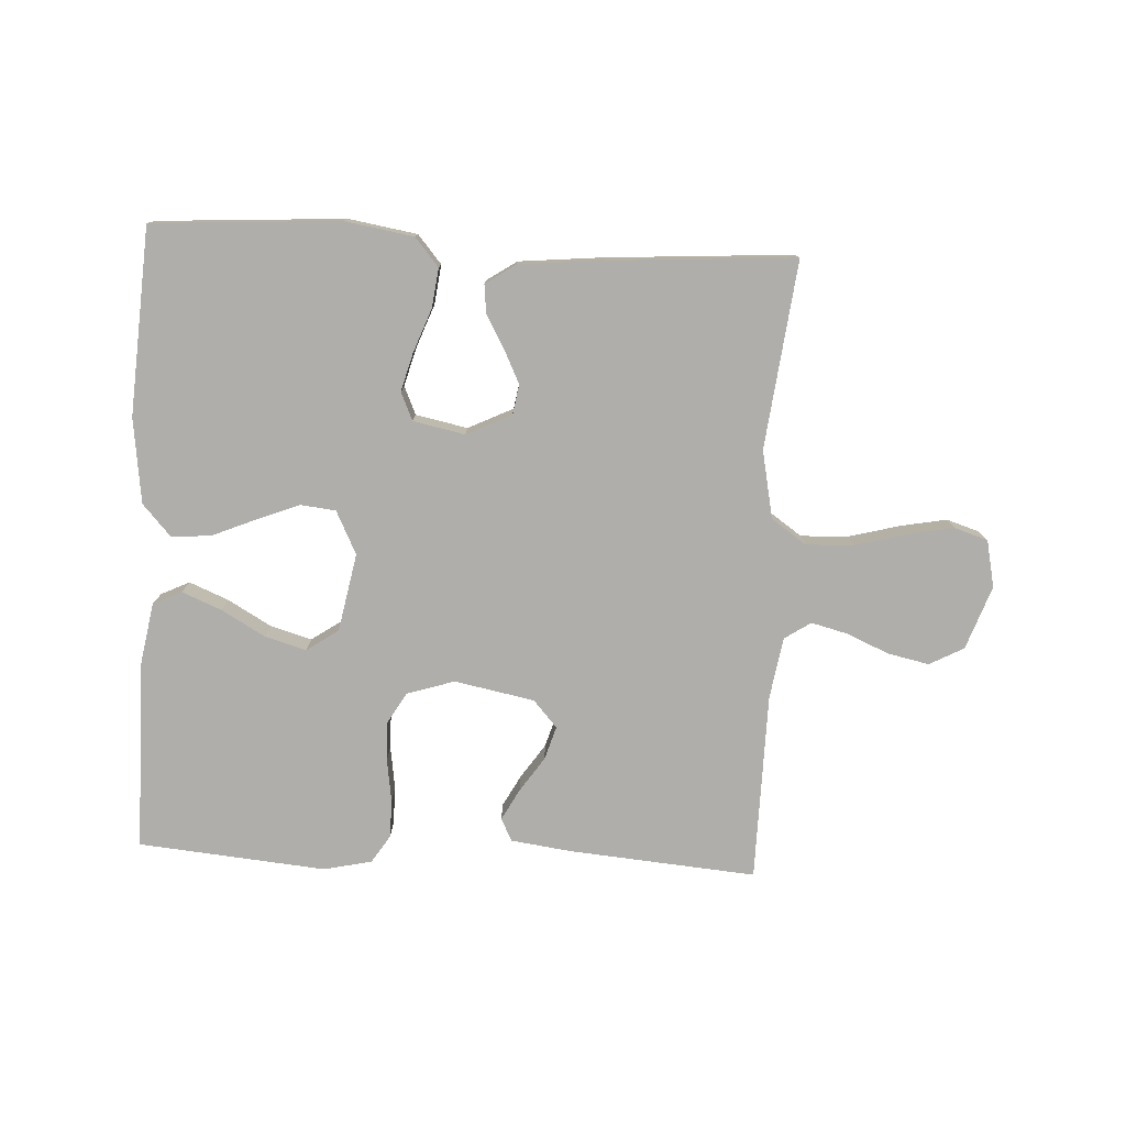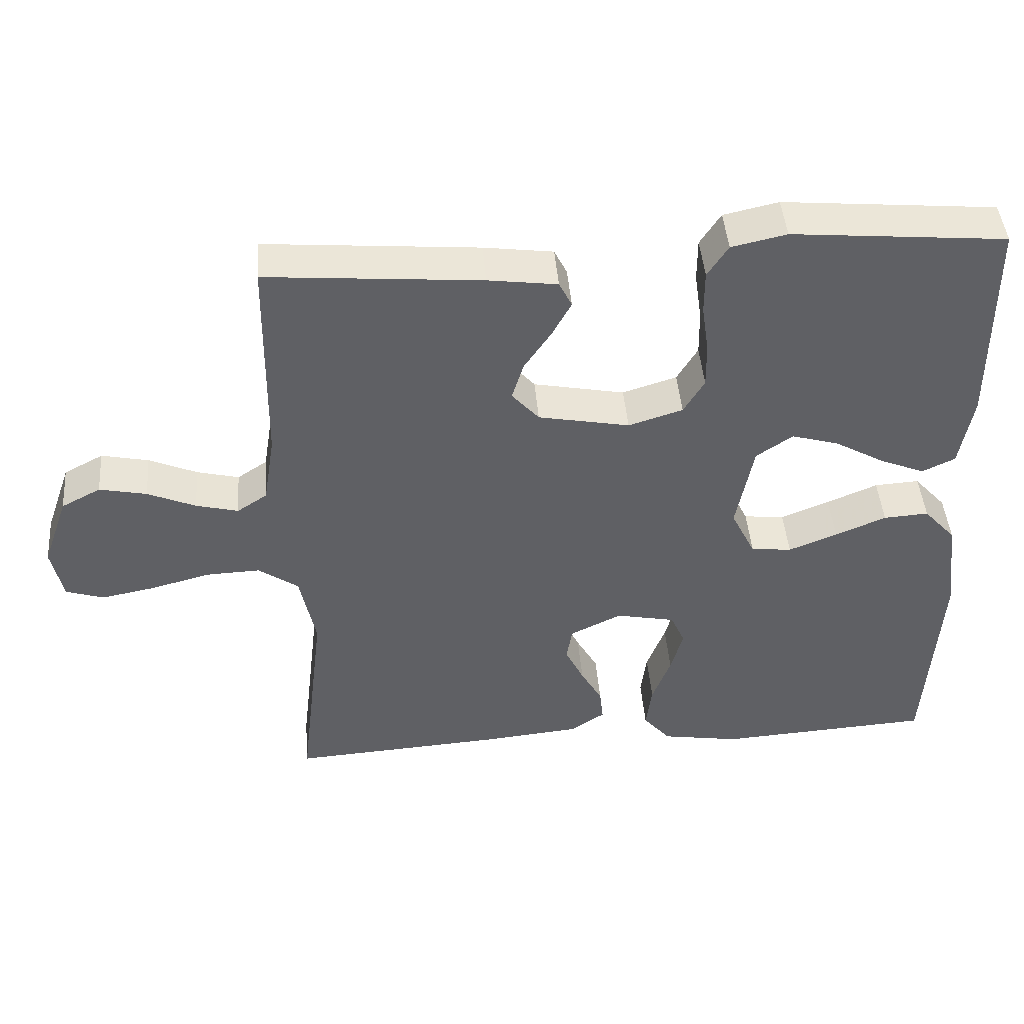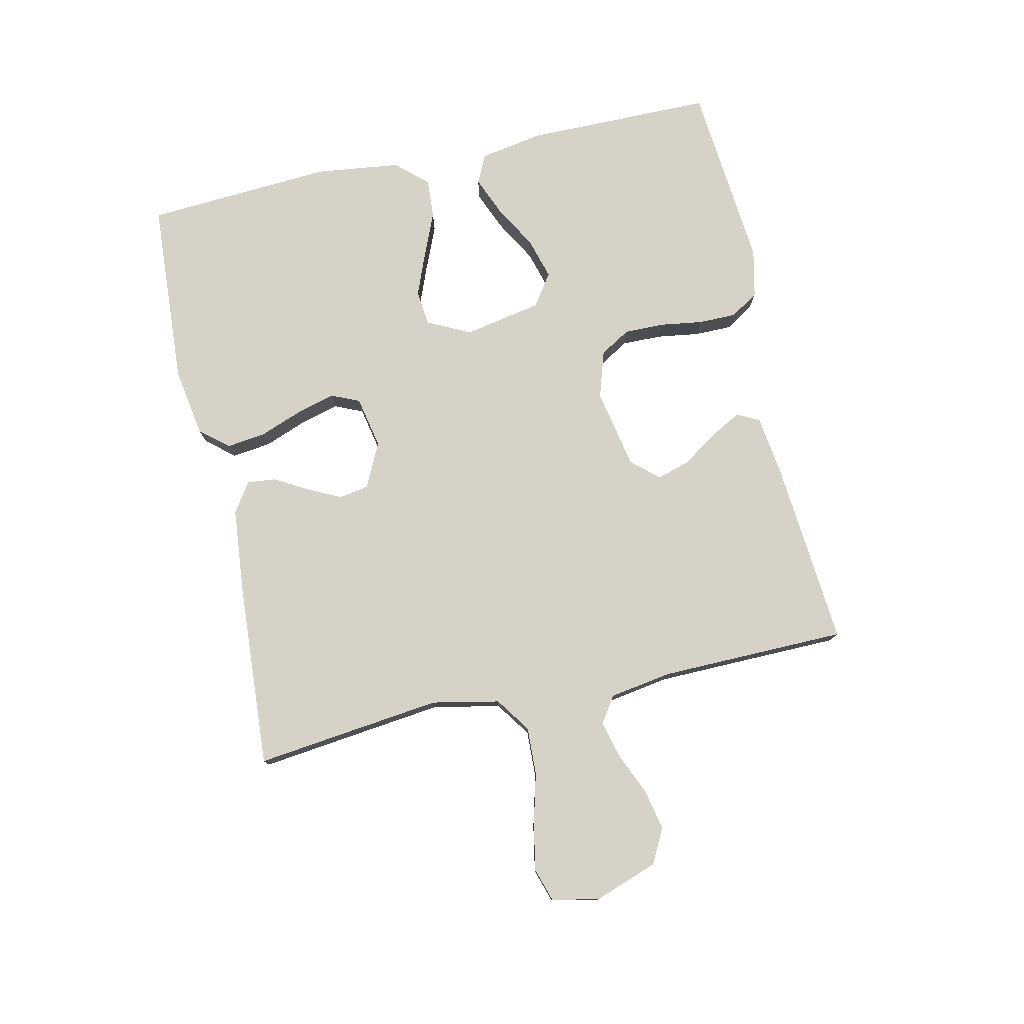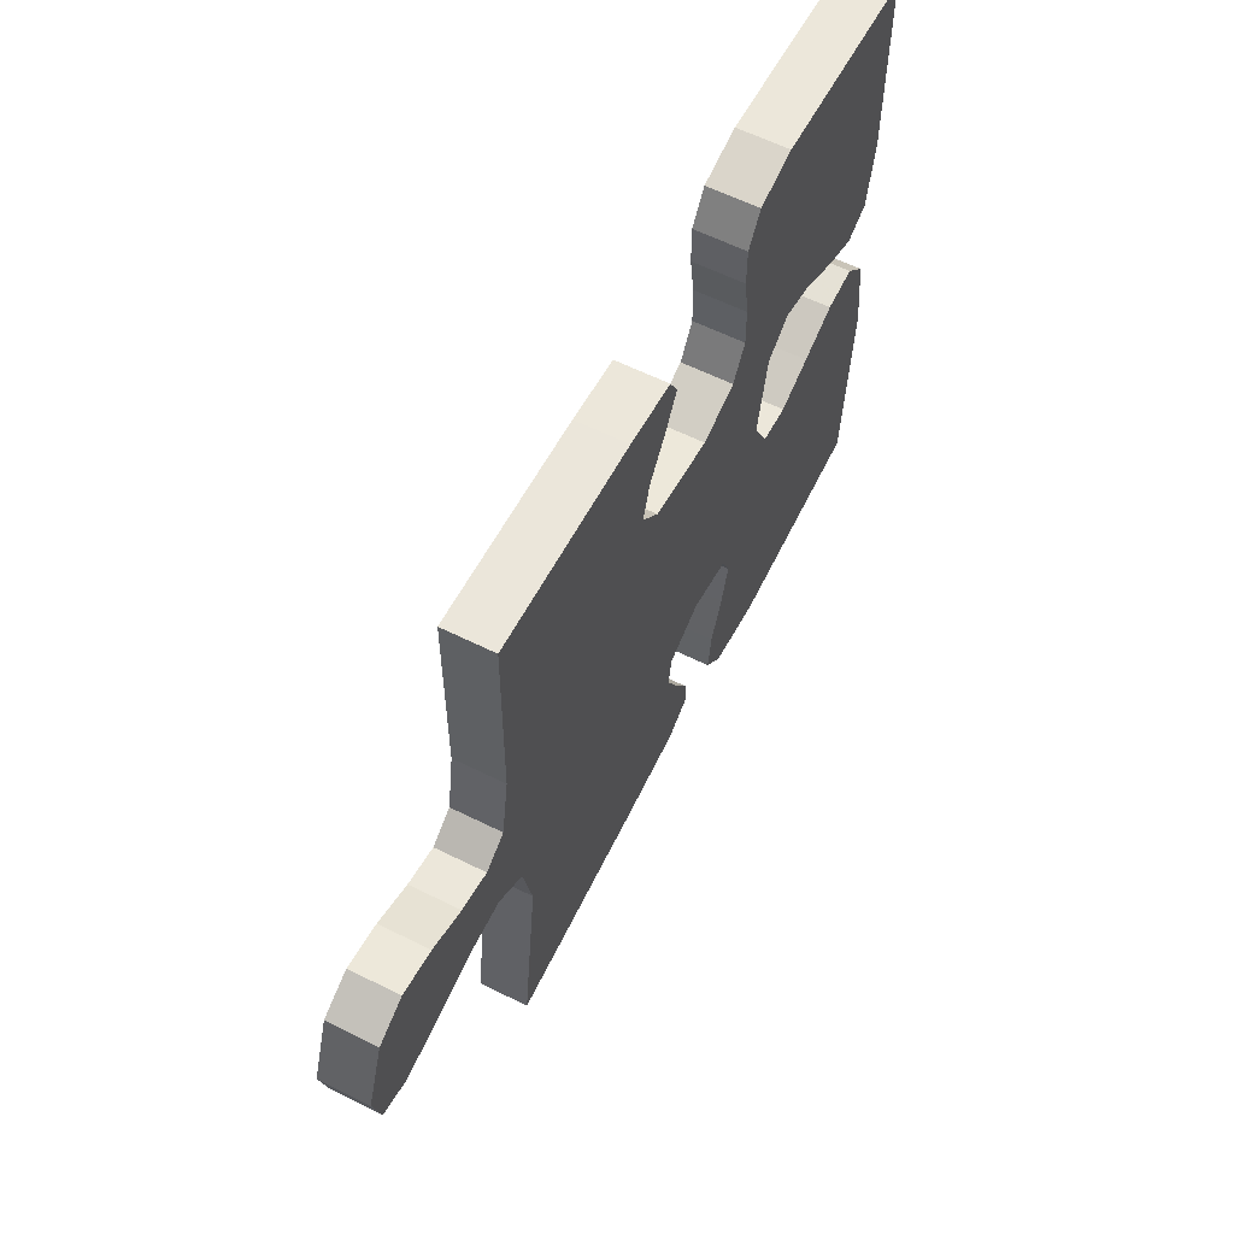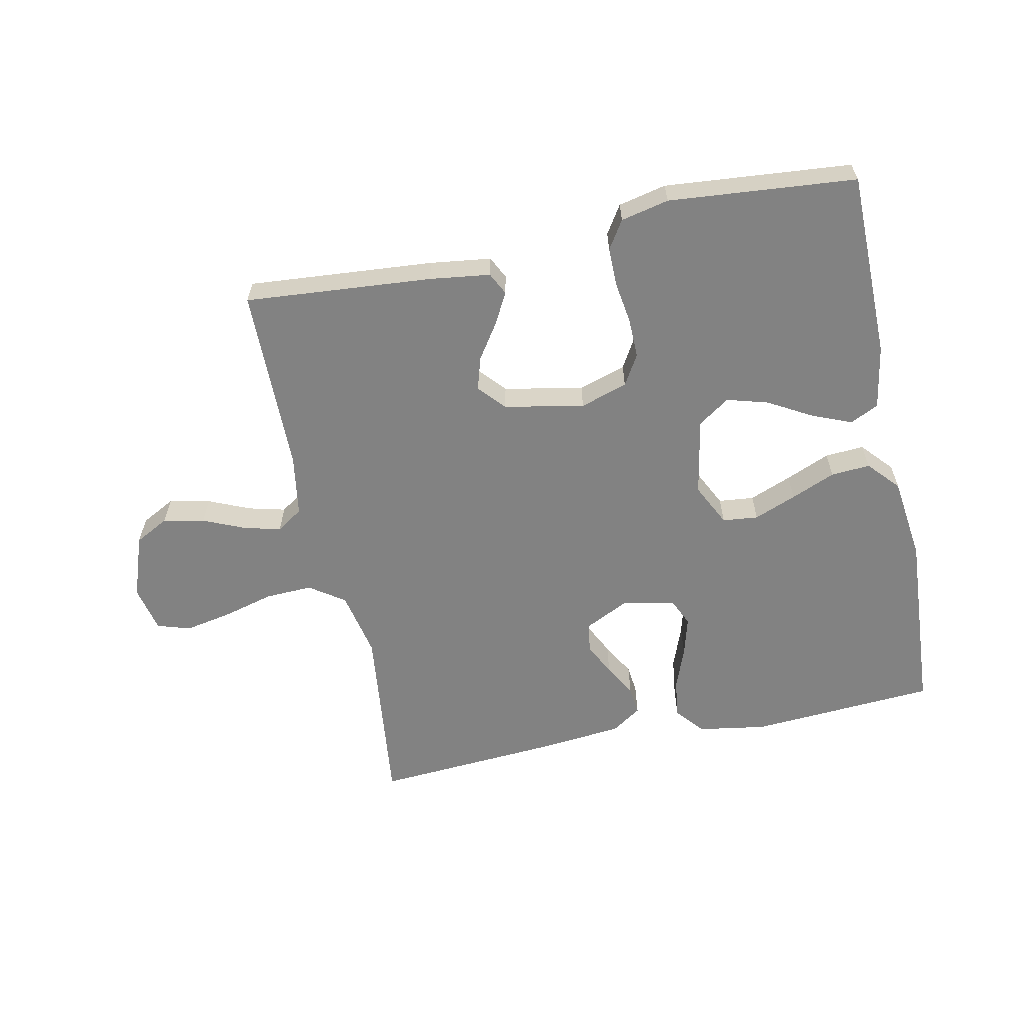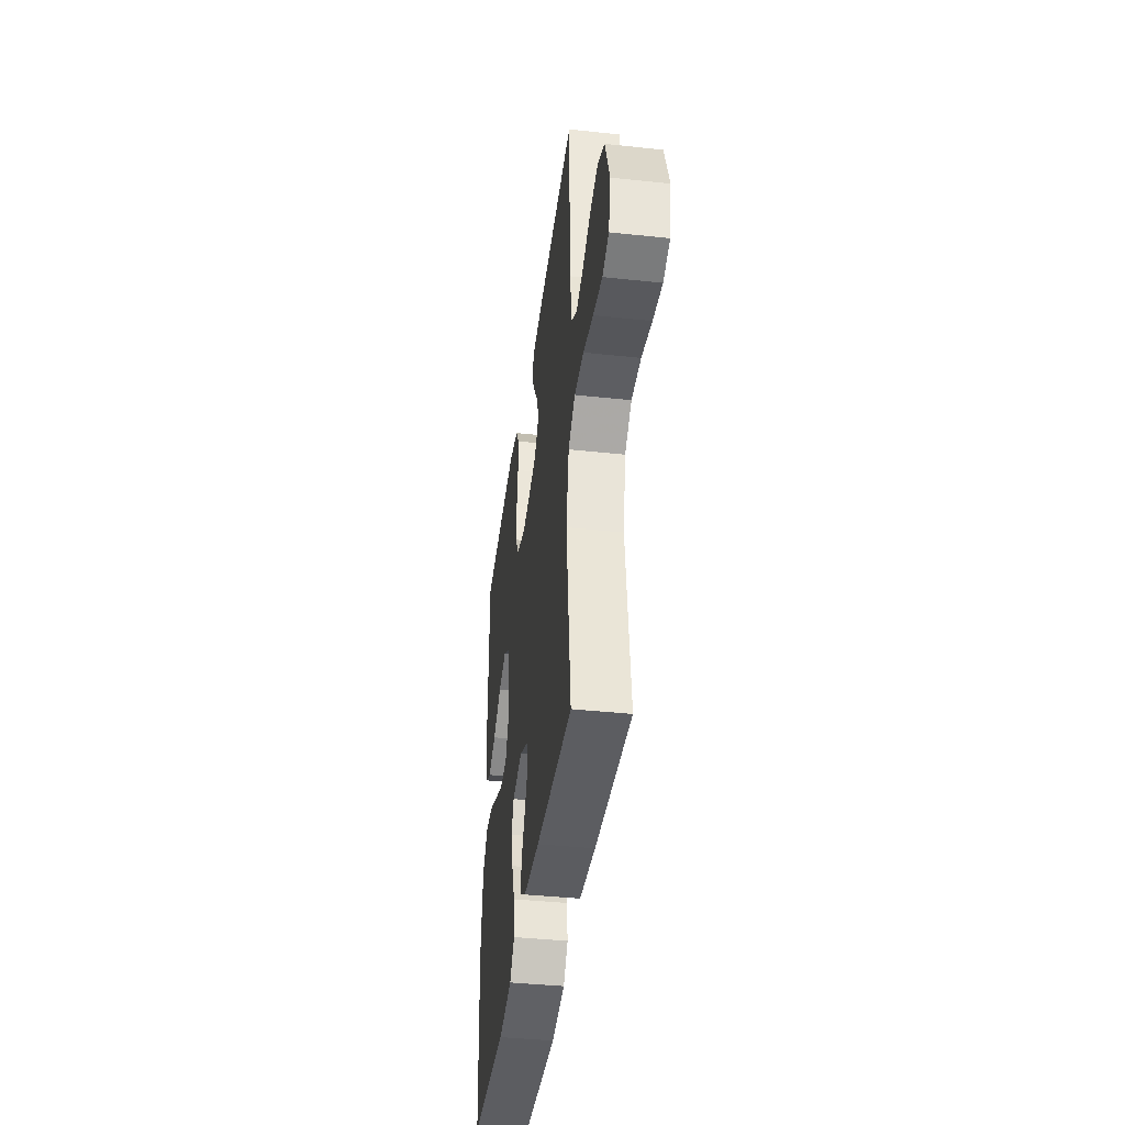
<metadata>
{"format":"obj","ext":"obj","renderer":"f3d","projection":"perspective","resolution":1024,"background":"white","views":[{"elev":-77.9,"azim":177.0,"up":"+Y"},{"elev":44.9,"azim":-4.6,"up":"+Z"},{"elev":77.8,"azim":-102.5,"up":"+Y"},{"elev":61.1,"azim":-63.2,"up":"+Z"},{"elev":-60.7,"azim":11.9,"up":"+Y"},{"elev":-40.5,"azim":-97.5,"up":"+Z"}]}
</metadata>
<code>
v -0.5 0.07 -0.5
v -0.465 0.07 -0.2
v -0.487 0.07 -0.092
v -0.543 0.07 -0.053
v -0.619 0.07 -0.056
v -0.702 0.07 -0.078
v -0.776 0.07 -0.092
v -0.829 0.07 -0.075
v -0.845 0.07 0
v -0.809 0.07 0.102
v -0.754 0.07 0.131
v -0.688 0.07 0.117
v -0.621 0.07 0.088
v -0.562 0.07 0.073
v -0.52 0.07 0.101
v -0.504 0.07 0.2
v -0.5 0.07 0.5
v -0.2 0.07 0.475
v -0.103 0.07 0.462
v -0.085 0.07 0.426
v -0.112 0.07 0.376
v -0.15 0.07 0.32
v -0.166 0.07 0.267
v -0.128 0.07 0.224
v 0 0.07 0.199
v 0.076 0.07 0.223
v 0.105 0.07 0.272
v 0.104 0.07 0.336
v 0.094 0.07 0.404
v 0.094 0.07 0.465
v 0.123 0.07 0.51
v 0.2 0.07 0.527
v 0.5 0.07 0.5
v 0.502 0.07 0.2
v 0.484 0.07 0.097
v 0.438 0.07 0.075
v 0.375 0.07 0.101
v 0.305 0.07 0.141
v 0.239 0.07 0.16
v 0.188 0.07 0.125
v 0.164 0.07 0
v 0.198 0.07 -0.069
v 0.255 0.07 -0.075
v 0.323 0.07 -0.048
v 0.394 0.07 -0.018
v 0.457 0.07 -0.014
v 0.502 0.07 -0.064
v 0.519 0.07 -0.2
v 0.5 0.07 -0.5
v 0.2 0.07 -0.519
v 0.09 0.07 -0.501
v 0.052 0.07 -0.456
v 0.06 0.07 -0.393
v 0.086 0.07 -0.324
v 0.103 0.07 -0.262
v 0.083 0.07 -0.217
v 0 0.07 -0.2
v -0.072 0.07 -0.235
v -0.08 0.07 -0.283
v -0.054 0.07 -0.336
v -0.024 0.07 -0.389
v -0.019 0.07 -0.435
v -0.067 0.07 -0.467
v -0.2 0.07 -0.48
v -0.5 0 -0.5
v -0.465 0 -0.2
v -0.487 0 -0.092
v -0.543 0 -0.053
v -0.619 0 -0.056
v -0.702 0 -0.078
v -0.776 0 -0.092
v -0.829 0 -0.075
v -0.845 0 0
v -0.809 0 0.102
v -0.754 0 0.131
v -0.688 0 0.117
v -0.621 0 0.088
v -0.562 0 0.073
v -0.52 0 0.101
v -0.504 0 0.2
v -0.5 0 0.5
v -0.2 0 0.475
v -0.103 0 0.462
v -0.085 0 0.426
v -0.112 0 0.376
v -0.15 0 0.32
v -0.166 0 0.267
v -0.128 0 0.224
v 0 0 0.199
v 0.076 0 0.223
v 0.105 0 0.272
v 0.104 0 0.336
v 0.094 0 0.404
v 0.094 0 0.465
v 0.123 0 0.51
v 0.2 0 0.527
v 0.5 0 0.5
v 0.502 0 0.2
v 0.484 0 0.097
v 0.438 0 0.075
v 0.375 0 0.101
v 0.305 0 0.141
v 0.239 0 0.16
v 0.188 0 0.125
v 0.164 0 0
v 0.198 0 -0.069
v 0.255 0 -0.075
v 0.323 0 -0.048
v 0.394 0 -0.018
v 0.457 0 -0.014
v 0.502 0 -0.064
v 0.519 0 -0.2
v 0.5 0 -0.5
v 0.2 0 -0.519
v 0.09 0 -0.501
v 0.052 0 -0.456
v 0.06 0 -0.393
v 0.086 0 -0.324
v 0.103 0 -0.262
v 0.083 0 -0.217
v 0 0 -0.2
v -0.072 0 -0.235
v -0.08 0 -0.283
v -0.054 0 -0.336
v -0.024 0 -0.389
v -0.019 0 -0.435
v -0.067 0 -0.467
v -0.2 0 -0.48
f 63 64 1 2
f 60 61 62 63
f 59 60 63 2
f 58 59 2 3
f 57 58 3 4
f 56 57 4
f 51 52 53 54
f 51 54 55
f 50 51 55
f 49 50 55
f 48 49 55 56
f 44 45 46 47
f 43 44 47 48
f 42 43 48 56
f 35 36 37 38
f 35 38 39
f 34 35 39
f 33 34 39
f 32 33 39 40
f 28 29 30 31
f 27 28 31 32
f 19 20 21 22
f 17 18 19 22
f 16 17 22 23
f 15 16 23 24
f 10 11 12 13
f 10 13 14
f 9 10 14
f 8 9 14
f 5 6 7 8
f 5 8 14
f 4 5 14 15
f 41 42 56 4
f 27 32 40 41
f 26 27 41
f 25 26 41 4
f 4 15 24 25
f 66 65 128 127
f 127 126 125 124
f 66 127 124 123
f 67 66 123 122
f 68 67 122 121
f 68 121 120
f 118 117 116 115
f 119 118 115
f 119 115 114
f 119 114 113
f 120 119 113 112
f 111 110 109 108
f 112 111 108 107
f 120 112 107 106
f 102 101 100 99
f 103 102 99
f 103 99 98
f 103 98 97
f 104 103 97 96
f 95 94 93 92
f 96 95 92 91
f 86 85 84 83
f 86 83 82 81
f 87 86 81 80
f 88 87 80 79
f 77 76 75 74
f 78 77 74
f 78 74 73
f 78 73 72
f 72 71 70 69
f 78 72 69
f 79 78 69 68
f 68 120 106 105
f 105 104 96 91
f 105 91 90
f 68 105 90 89
f 89 88 79 68
f 1 65 66 2
f 2 66 67 3
f 3 67 68 4
f 4 68 69 5
f 5 69 70 6
f 6 70 71 7
f 7 71 72 8
f 8 72 73 9
f 9 73 74 10
f 10 74 75 11
f 11 75 76 12
f 12 76 77 13
f 13 77 78 14
f 14 78 79 15
f 15 79 80 16
f 16 80 81 17
f 17 81 82 18
f 18 82 83 19
f 19 83 84 20
f 20 84 85 21
f 21 85 86 22
f 22 86 87 23
f 23 87 88 24
f 24 88 89 25
f 25 89 90 26
f 26 90 91 27
f 27 91 92 28
f 28 92 93 29
f 29 93 94 30
f 30 94 95 31
f 31 95 96 32
f 32 96 97 33
f 33 97 98 34
f 34 98 99 35
f 35 99 100 36
f 36 100 101 37
f 37 101 102 38
f 38 102 103 39
f 39 103 104 40
f 40 104 105 41
f 41 105 106 42
f 42 106 107 43
f 43 107 108 44
f 44 108 109 45
f 45 109 110 46
f 46 110 111 47
f 47 111 112 48
f 48 112 113 49
f 49 113 114 50
f 50 114 115 51
f 51 115 116 52
f 52 116 117 53
f 53 117 118 54
f 54 118 119 55
f 55 119 120 56
f 56 120 121 57
f 57 121 122 58
f 58 122 123 59
f 59 123 124 60
f 60 124 125 61
f 61 125 126 62
f 62 126 127 63
f 63 127 128 64
f 64 128 65 1

</code>
